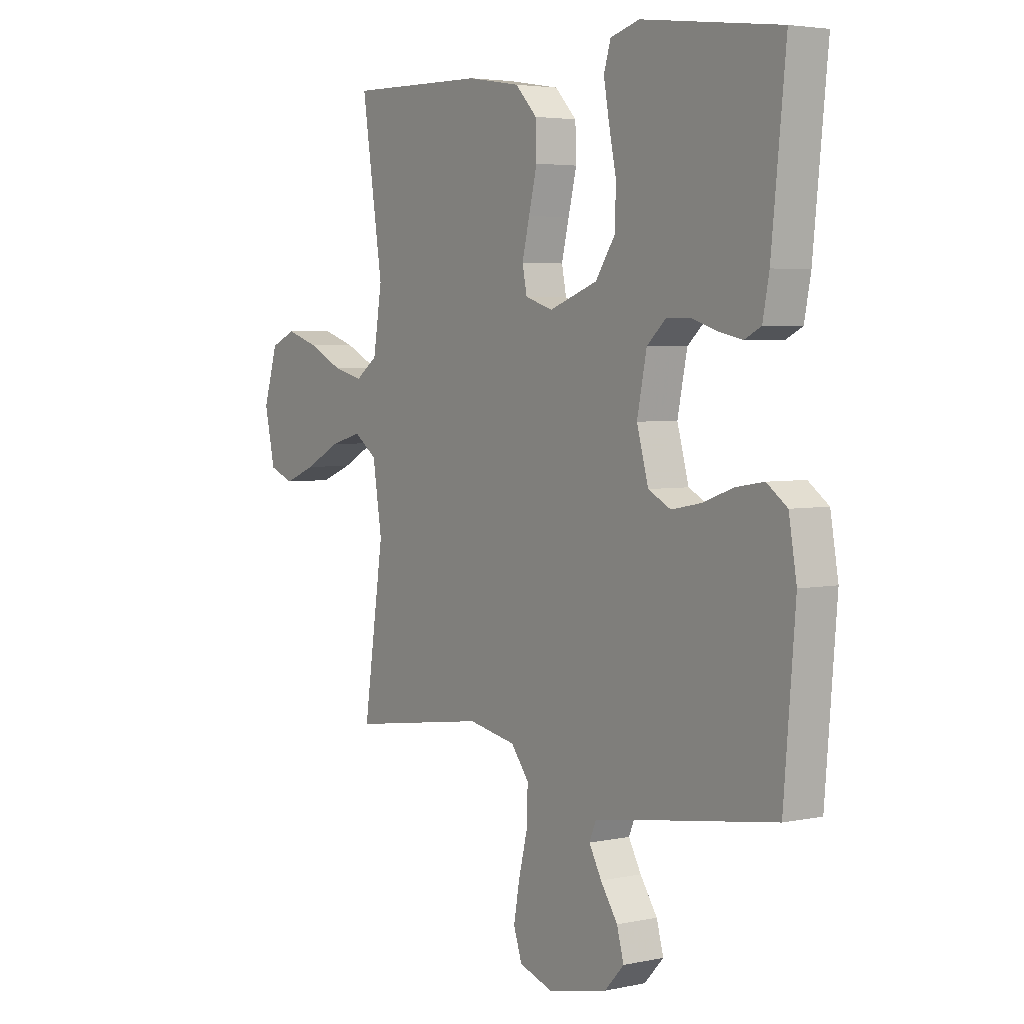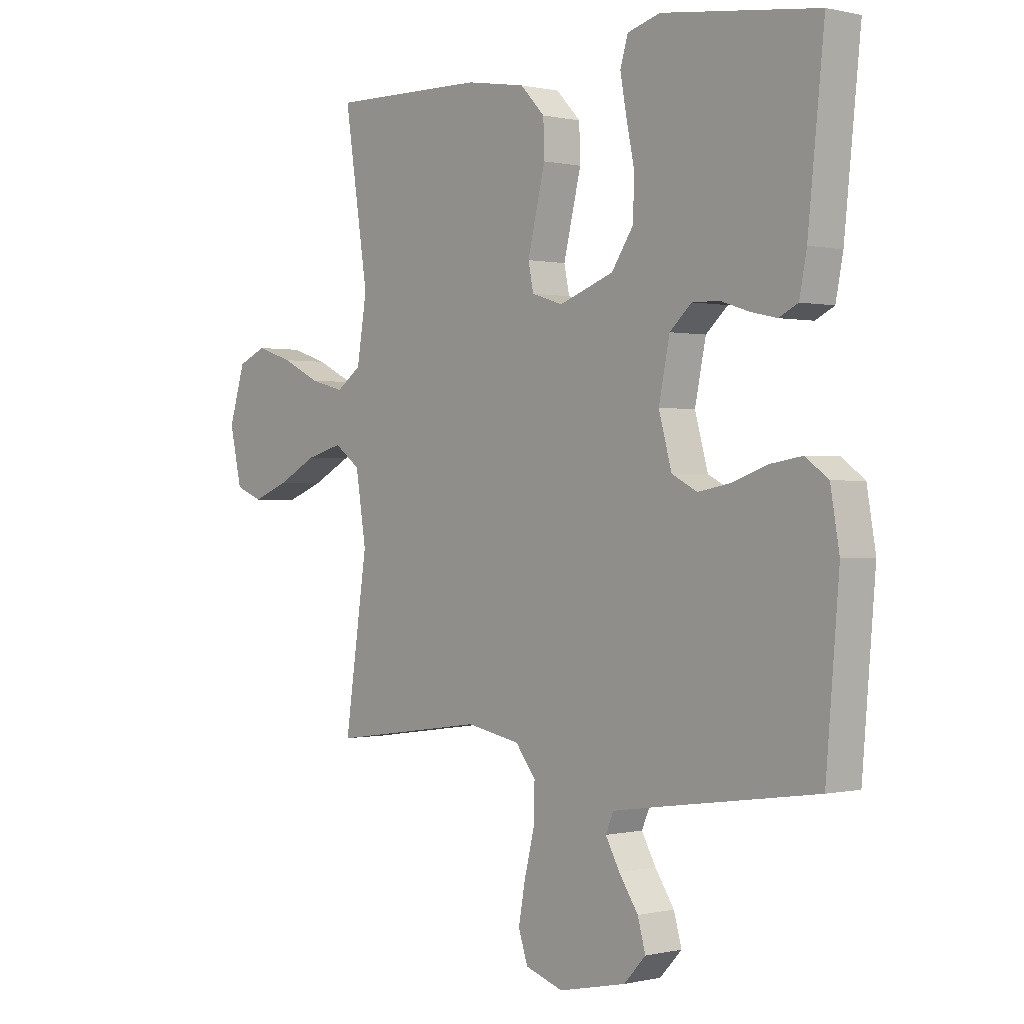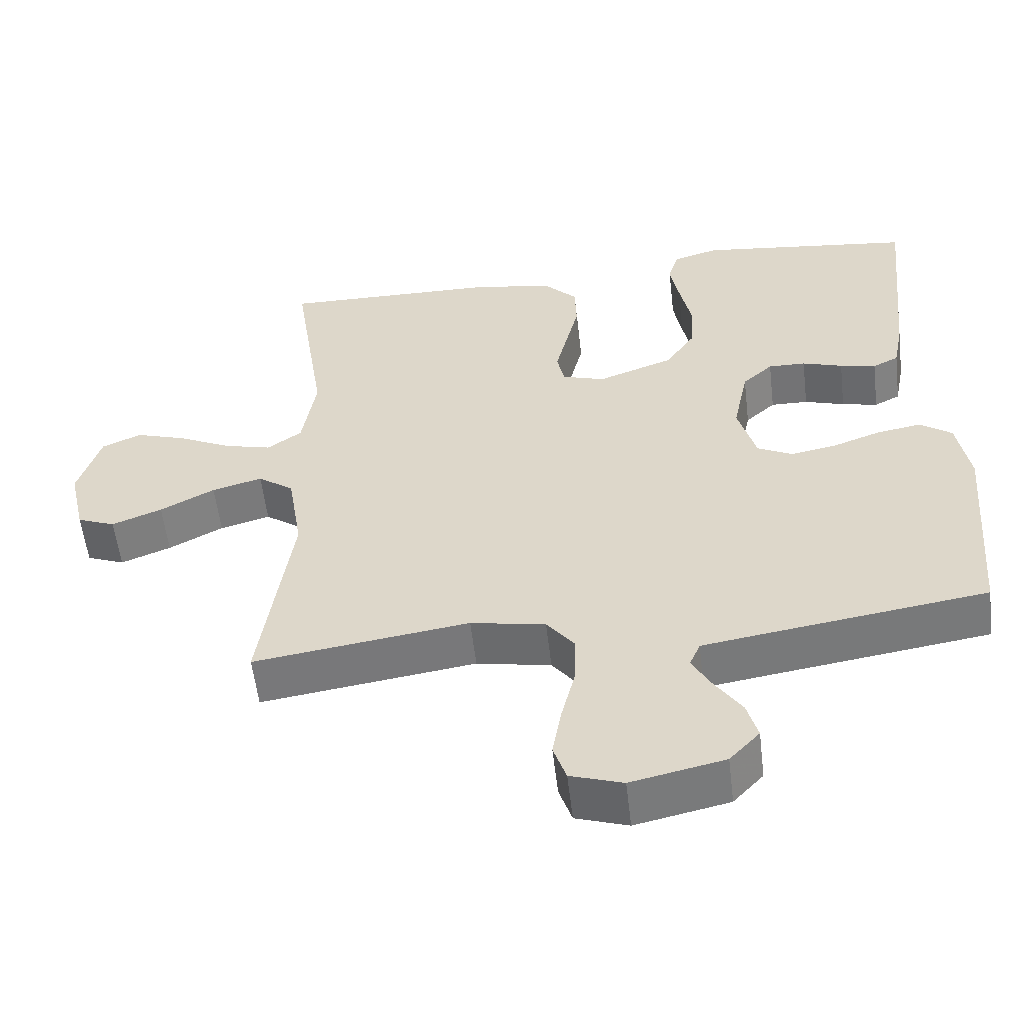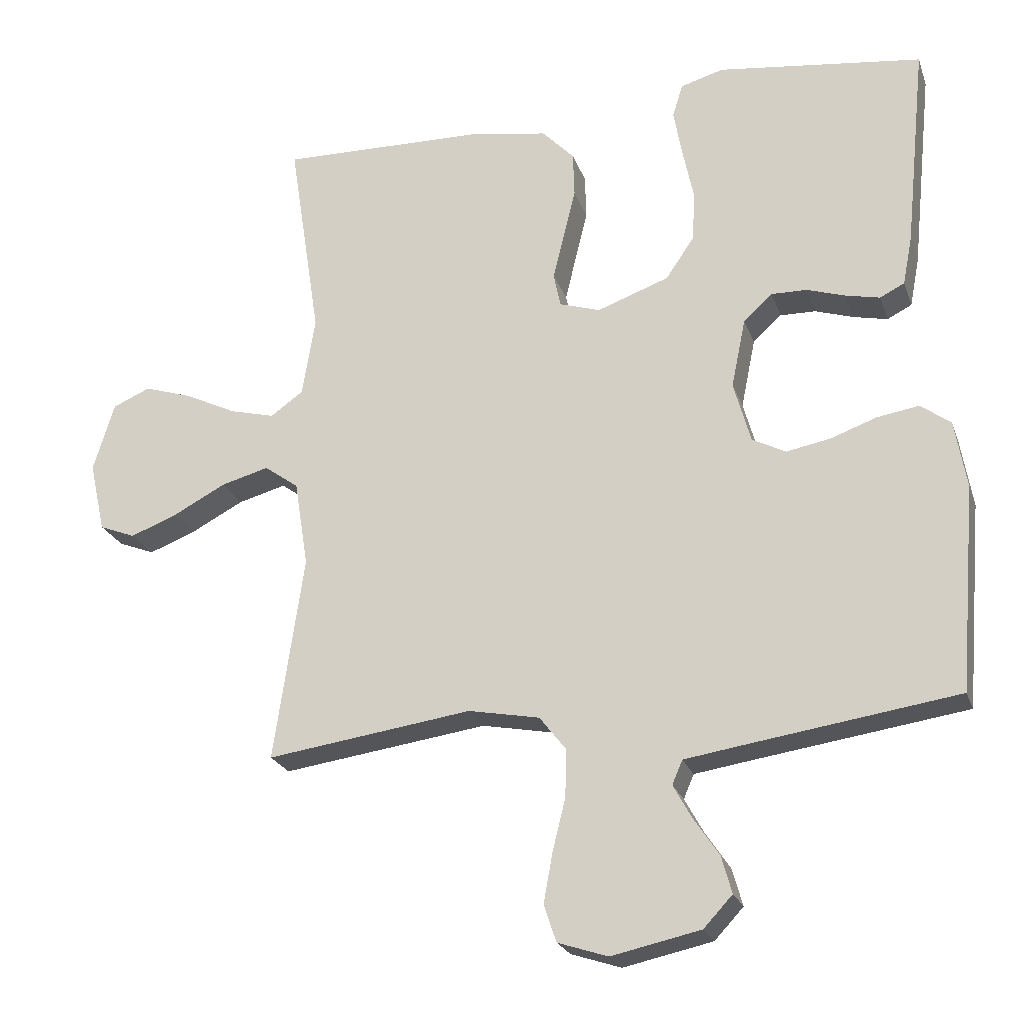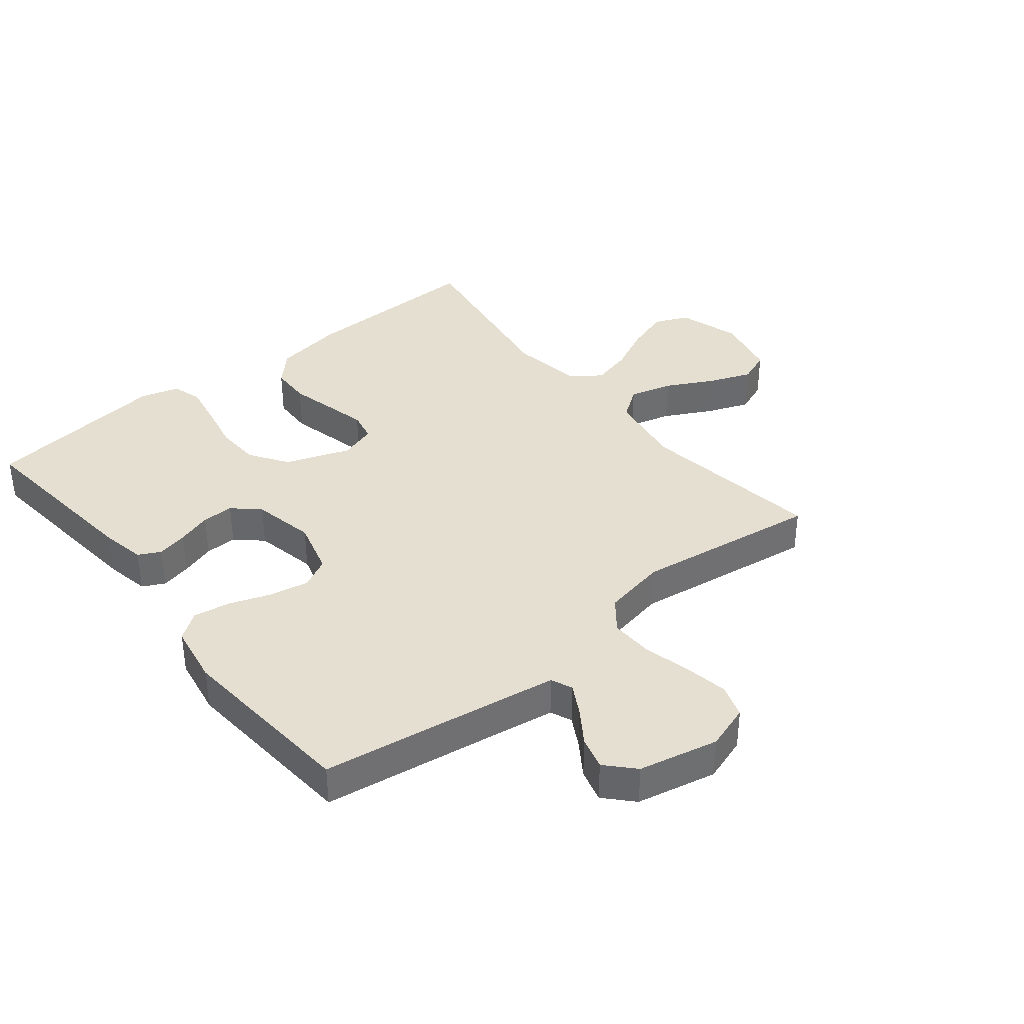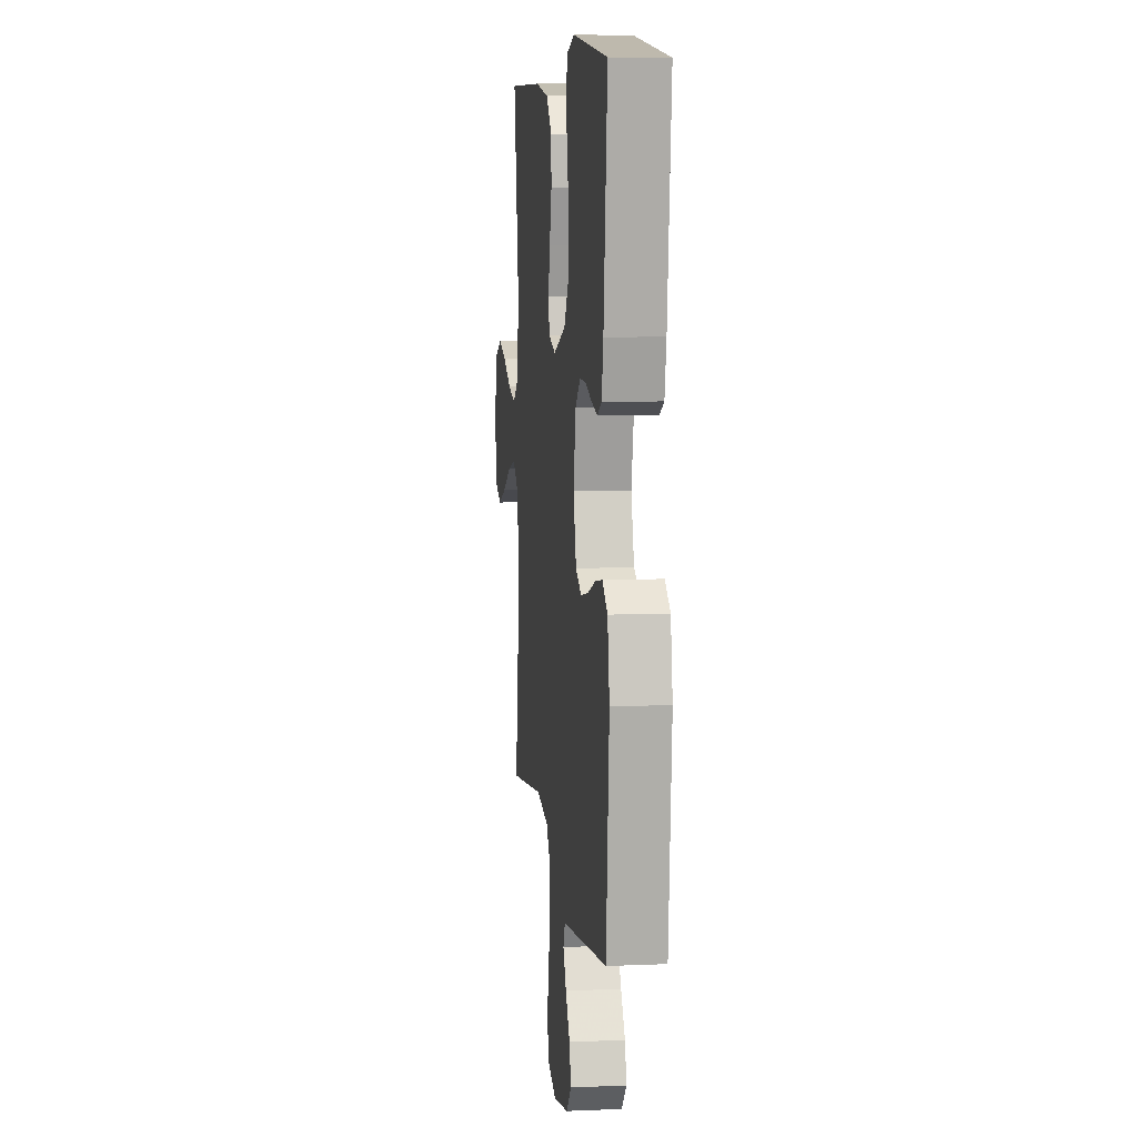
<metadata>
{"format":"obj","ext":"obj","renderer":"f3d","projection":"perspective","resolution":1024,"background":"white","views":[{"elev":3.9,"azim":55.0,"up":"+Z"},{"elev":0.2,"azim":48.9,"up":"+Z"},{"elev":-56.2,"azim":6.7,"up":"+Z"},{"elev":-23.1,"azim":16.7,"up":"+Z"},{"elev":37.5,"azim":141.2,"up":"+Y"},{"elev":8.1,"azim":83.2,"up":"+Z"}]}
</metadata>
<code>
v 0.5 0.07 0.5
v 0.469 0.07 0.2
v 0.455 0.07 0.128
v 0.419 0.07 0.11
v 0.369 0.07 0.121
v 0.313 0.07 0.139
v 0.261 0.07 0.14
v 0.219 0.07 0.102
v 0.198 0.07 0
v 0.223 0.07 -0.09
v 0.272 0.07 -0.115
v 0.336 0.07 -0.103
v 0.403 0.07 -0.079
v 0.464 0.07 -0.069
v 0.508 0.07 -0.101
v 0.525 0.07 -0.2
v 0.5 0.07 -0.5
v 0.2 0.07 -0.544
v 0.108 0.07 -0.558
v 0.093 0.07 -0.593
v 0.12 0.07 -0.642
v 0.157 0.07 -0.697
v 0.172 0.07 -0.751
v 0.13 0.07 -0.796
v 0 0.07 -0.824
v -0.073 0.07 -0.8
v -0.091 0.07 -0.746
v -0.078 0.07 -0.674
v -0.059 0.07 -0.598
v -0.057 0.07 -0.528
v -0.096 0.07 -0.478
v -0.2 0.07 -0.458
v -0.5 0.07 -0.5
v -0.456 0.07 -0.2
v -0.476 0.07 -0.074
v -0.526 0.07 -0.038
v -0.596 0.07 -0.057
v -0.672 0.07 -0.097
v -0.742 0.07 -0.124
v -0.795 0.07 -0.103
v -0.818 0.07 0
v -0.787 0.07 0.101
v -0.732 0.07 0.125
v -0.661 0.07 0.102
v -0.587 0.07 0.066
v -0.521 0.07 0.049
v -0.473 0.07 0.083
v -0.454 0.07 0.2
v -0.5 0.07 0.5
v -0.2 0.07 0.494
v -0.085 0.07 0.475
v -0.038 0.07 0.426
v -0.036 0.07 0.36
v -0.054 0.07 0.287
v -0.07 0.07 0.221
v -0.06 0.07 0.172
v 0 0.07 0.153
v 0.105 0.07 0.191
v 0.147 0.07 0.253
v 0.15 0.07 0.327
v 0.134 0.07 0.404
v 0.122 0.07 0.471
v 0.137 0.07 0.52
v 0.2 0.07 0.538
v 0.5 0 0.5
v 0.469 0 0.2
v 0.455 0 0.128
v 0.419 0 0.11
v 0.369 0 0.121
v 0.313 0 0.139
v 0.261 0 0.14
v 0.219 0 0.102
v 0.198 0 0
v 0.223 0 -0.09
v 0.272 0 -0.115
v 0.336 0 -0.103
v 0.403 0 -0.079
v 0.464 0 -0.069
v 0.508 0 -0.101
v 0.525 0 -0.2
v 0.5 0 -0.5
v 0.2 0 -0.544
v 0.108 0 -0.558
v 0.093 0 -0.593
v 0.12 0 -0.642
v 0.157 0 -0.697
v 0.172 0 -0.751
v 0.13 0 -0.796
v 0 0 -0.824
v -0.073 0 -0.8
v -0.091 0 -0.746
v -0.078 0 -0.674
v -0.059 0 -0.598
v -0.057 0 -0.528
v -0.096 0 -0.478
v -0.2 0 -0.458
v -0.5 0 -0.5
v -0.456 0 -0.2
v -0.476 0 -0.074
v -0.526 0 -0.038
v -0.596 0 -0.057
v -0.672 0 -0.097
v -0.742 0 -0.124
v -0.795 0 -0.103
v -0.818 0 0
v -0.787 0 0.101
v -0.732 0 0.125
v -0.661 0 0.102
v -0.587 0 0.066
v -0.521 0 0.049
v -0.473 0 0.083
v -0.454 0 0.2
v -0.5 0 0.5
v -0.2 0 0.494
v -0.085 0 0.475
v -0.038 0 0.426
v -0.036 0 0.36
v -0.054 0 0.287
v -0.07 0 0.221
v -0.06 0 0.172
v 0 0 0.153
v 0.105 0 0.191
v 0.147 0 0.253
v 0.15 0 0.327
v 0.134 0 0.404
v 0.122 0 0.471
v 0.137 0 0.52
v 0.2 0 0.538
f 4 5 6
f 3 4 6
f 2 3 6
f 1 2 6
f 64 1 6
f 63 64 6
f 62 63 6
f 61 62 6
f 60 61 6
f 59 60 6 7
f 58 59 7 8
f 57 58 8 9
f 56 57 9 10
f 52 53 54
f 51 52 54
f 50 51 54
f 49 50 54
f 48 49 54
f 47 48 54 55
f 46 47 55 56
f 43 44 45
f 42 43 45
f 41 42 45
f 40 41 45
f 39 40 45
f 38 39 45
f 37 38 45
f 36 37 45 46
f 46 56 10
f 36 46 10
f 35 36 10
f 32 33 34
f 35 10 11
f 34 35 11
f 32 34 11
f 31 32 11
f 27 28 29
f 26 27 29
f 25 26 29
f 24 25 29
f 23 24 29
f 22 23 29
f 21 22 29
f 20 21 29 30
f 30 31 11
f 20 30 11
f 19 20 11
f 16 17 18
f 15 16 18
f 14 15 18
f 13 14 18
f 12 13 18
f 11 12 18 19
f 70 69 68
f 70 68 67
f 70 67 66
f 70 66 65
f 70 65 128
f 70 128 127
f 70 127 126
f 70 126 125
f 70 125 124
f 71 70 124 123
f 72 71 123 122
f 73 72 122 121
f 74 73 121 120
f 118 117 116
f 118 116 115
f 118 115 114
f 118 114 113
f 118 113 112
f 119 118 112 111
f 120 119 111 110
f 109 108 107
f 109 107 106
f 109 106 105
f 109 105 104
f 109 104 103
f 109 103 102
f 109 102 101
f 110 109 101 100
f 74 120 110
f 74 110 100
f 74 100 99
f 98 97 96
f 75 74 99
f 75 99 98
f 75 98 96
f 75 96 95
f 93 92 91
f 93 91 90
f 93 90 89
f 93 89 88
f 93 88 87
f 93 87 86
f 93 86 85
f 94 93 85 84
f 75 95 94
f 75 94 84
f 75 84 83
f 82 81 80
f 82 80 79
f 82 79 78
f 82 78 77
f 82 77 76
f 83 82 76 75
f 1 65 66 2
f 2 66 67 3
f 3 67 68 4
f 4 68 69 5
f 5 69 70 6
f 6 70 71 7
f 7 71 72 8
f 8 72 73 9
f 9 73 74 10
f 10 74 75 11
f 11 75 76 12
f 12 76 77 13
f 13 77 78 14
f 14 78 79 15
f 15 79 80 16
f 16 80 81 17
f 17 81 82 18
f 18 82 83 19
f 19 83 84 20
f 20 84 85 21
f 21 85 86 22
f 22 86 87 23
f 23 87 88 24
f 24 88 89 25
f 25 89 90 26
f 26 90 91 27
f 27 91 92 28
f 28 92 93 29
f 29 93 94 30
f 30 94 95 31
f 31 95 96 32
f 32 96 97 33
f 33 97 98 34
f 34 98 99 35
f 35 99 100 36
f 36 100 101 37
f 37 101 102 38
f 38 102 103 39
f 39 103 104 40
f 40 104 105 41
f 41 105 106 42
f 42 106 107 43
f 43 107 108 44
f 44 108 109 45
f 45 109 110 46
f 46 110 111 47
f 47 111 112 48
f 48 112 113 49
f 49 113 114 50
f 50 114 115 51
f 51 115 116 52
f 52 116 117 53
f 53 117 118 54
f 54 118 119 55
f 55 119 120 56
f 56 120 121 57
f 57 121 122 58
f 58 122 123 59
f 59 123 124 60
f 60 124 125 61
f 61 125 126 62
f 62 126 127 63
f 63 127 128 64
f 64 128 65 1

</code>
